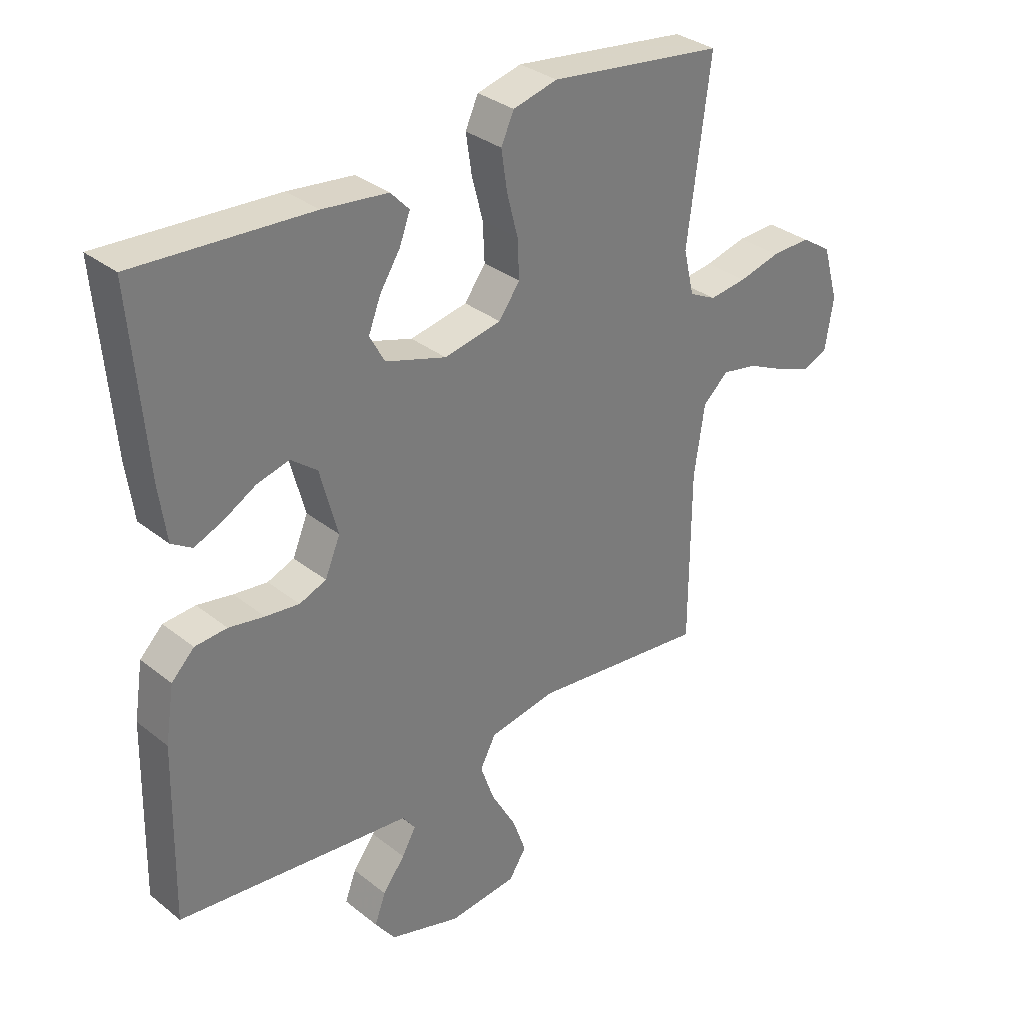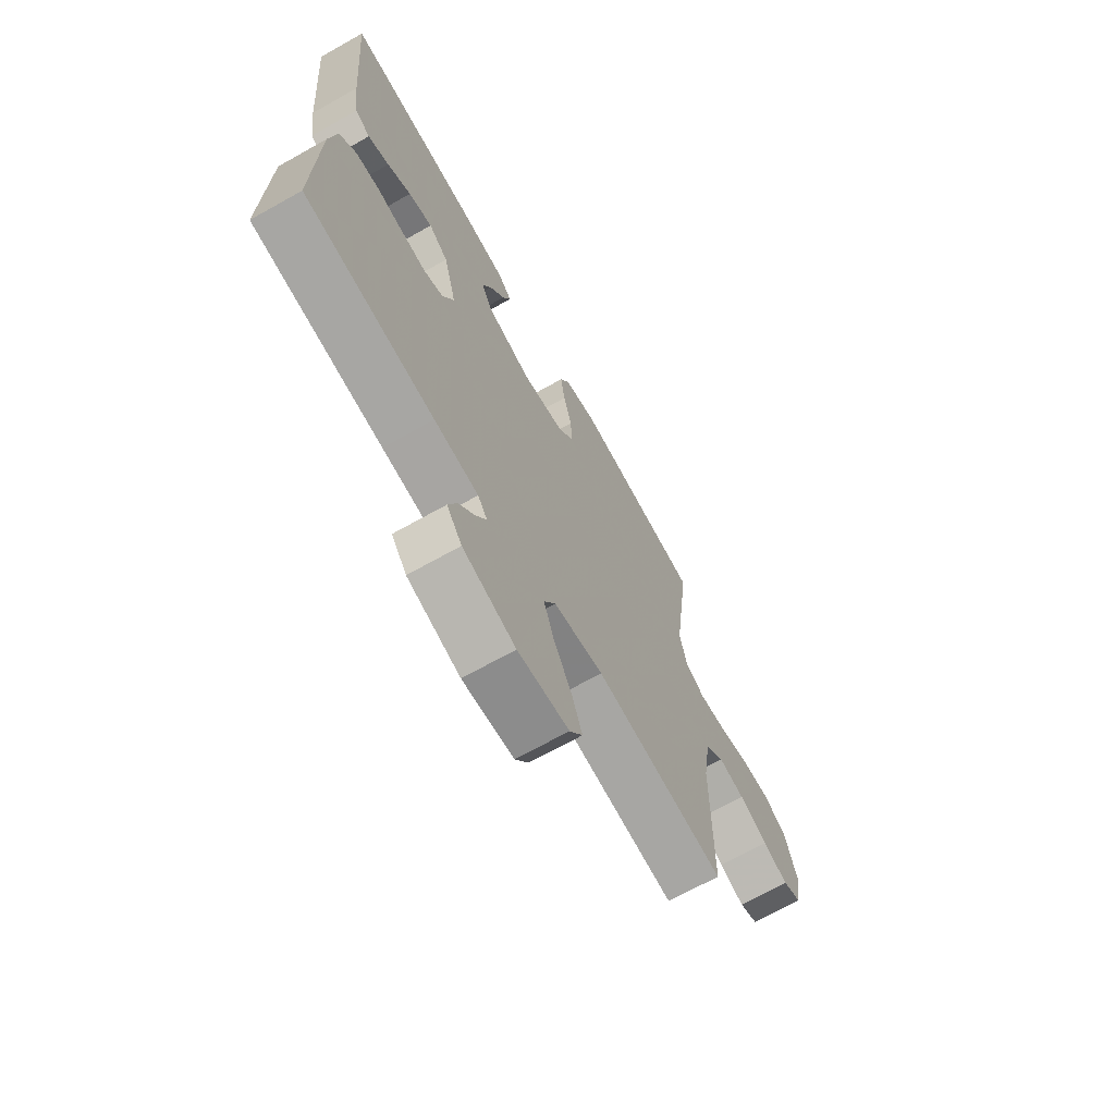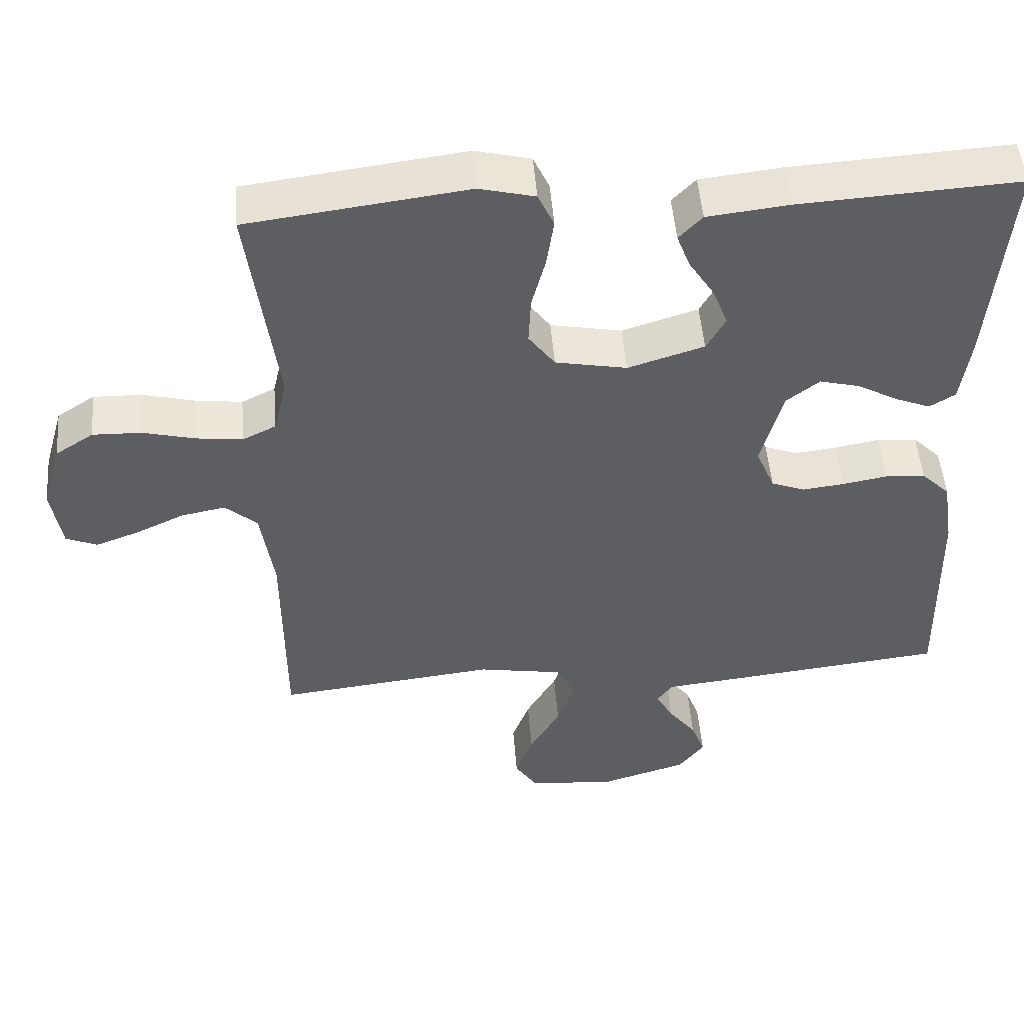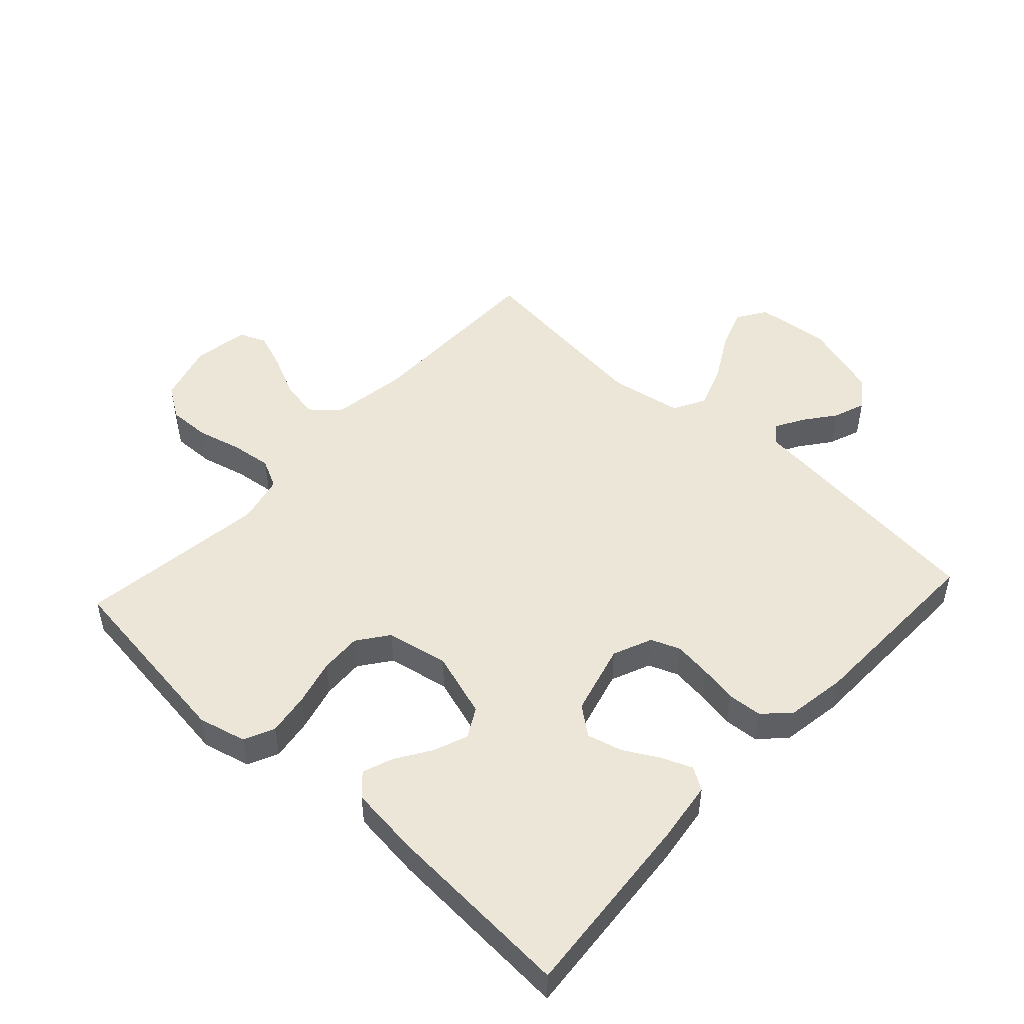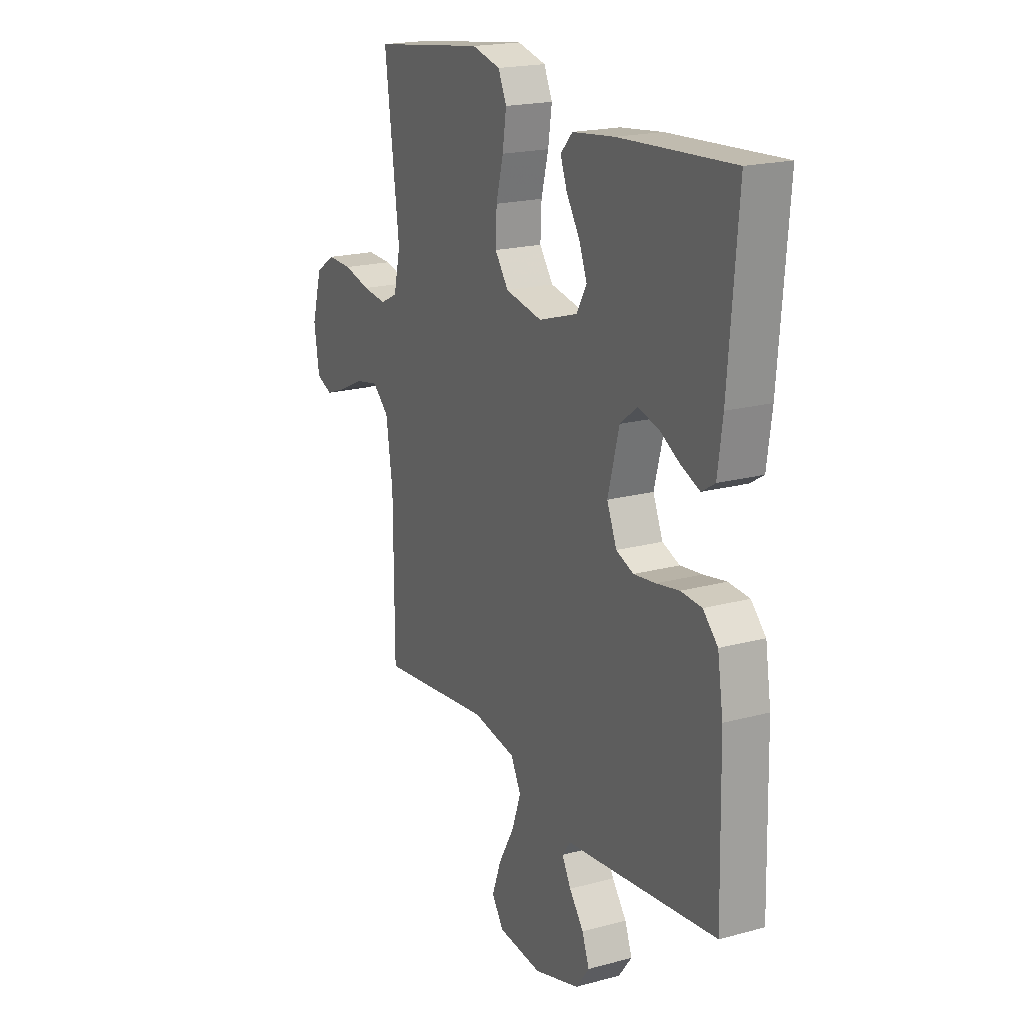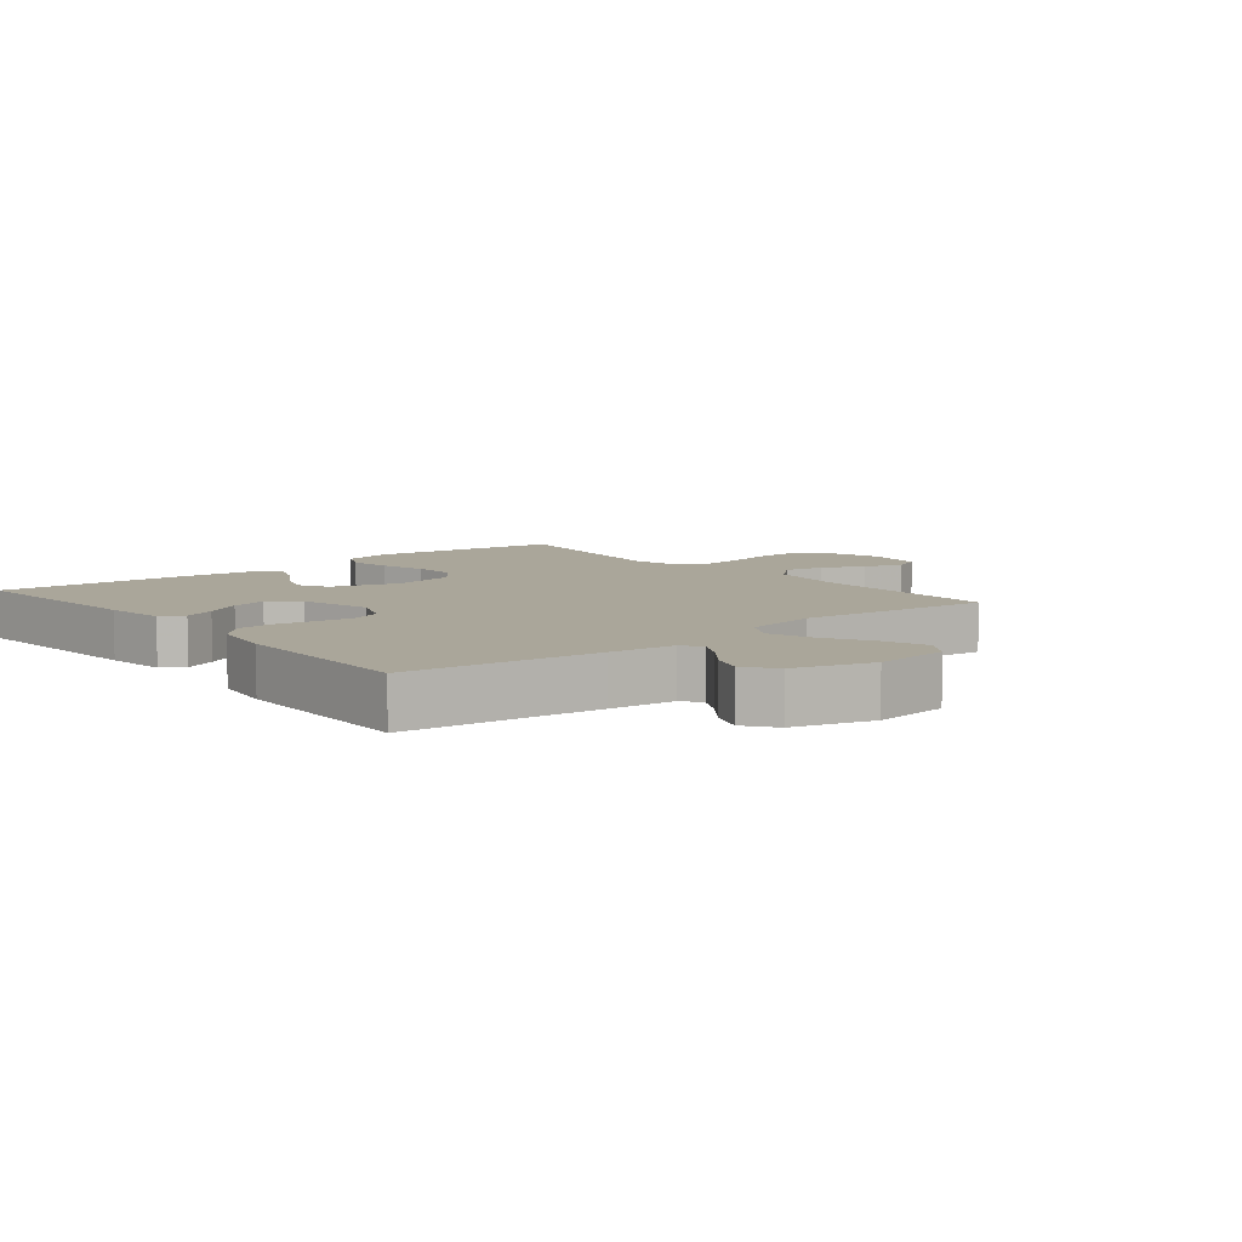
<metadata>
{"format":"obj","ext":"obj","renderer":"f3d","projection":"perspective","resolution":1024,"background":"white","views":[{"elev":32.8,"azim":137.5,"up":"+Z"},{"elev":-69.0,"azim":119.3,"up":"+Z"},{"elev":50.1,"azim":-4.6,"up":"+Z"},{"elev":49.4,"azim":42.7,"up":"+Y"},{"elev":19.5,"azim":63.1,"up":"+Z"},{"elev":7.8,"azim":140.5,"up":"+Y"}]}
</metadata>
<code>
v 0.5 0.07 0.5
v 0.475 0.07 0.2
v 0.462 0.07 0.105
v 0.427 0.07 0.083
v 0.378 0.07 0.103
v 0.323 0.07 0.134
v 0.268 0.07 0.148
v 0.223 0.07 0.113
v 0.193 0.07 0
v 0.219 0.07 -0.062
v 0.265 0.07 -0.08
v 0.323 0.07 -0.073
v 0.384 0.07 -0.062
v 0.439 0.07 -0.066
v 0.478 0.07 -0.105
v 0.493 0.07 -0.2
v 0.5 0.07 -0.5
v 0.2 0.07 -0.534
v 0.098 0.07 -0.545
v 0.076 0.07 -0.575
v 0.1 0.07 -0.618
v 0.138 0.07 -0.668
v 0.157 0.07 -0.719
v 0.122 0.07 -0.766
v 0 0.07 -0.803
v -0.118 0.07 -0.791
v -0.148 0.07 -0.745
v -0.124 0.07 -0.679
v -0.082 0.07 -0.605
v -0.058 0.07 -0.537
v -0.085 0.07 -0.486
v -0.2 0.07 -0.466
v -0.5 0.07 -0.5
v -0.501 0.07 -0.2
v -0.519 0.07 -0.08
v -0.563 0.07 -0.041
v -0.624 0.07 -0.053
v -0.69 0.07 -0.084
v -0.749 0.07 -0.106
v -0.792 0.07 -0.088
v -0.806 0.07 0
v -0.779 0.07 0.094
v -0.727 0.07 0.128
v -0.66 0.07 0.126
v -0.589 0.07 0.108
v -0.525 0.07 0.1
v -0.479 0.07 0.123
v -0.461 0.07 0.2
v -0.5 0.07 0.5
v -0.2 0.07 0.539
v -0.124 0.07 0.52
v -0.102 0.07 0.472
v -0.112 0.07 0.405
v -0.131 0.07 0.332
v -0.134 0.07 0.266
v -0.098 0.07 0.217
v 0 0.07 0.198
v 0.104 0.07 0.231
v 0.13 0.07 0.278
v 0.109 0.07 0.332
v 0.074 0.07 0.387
v 0.056 0.07 0.435
v 0.088 0.07 0.469
v 0.2 0.07 0.482
v 0.5 0 0.5
v 0.475 0 0.2
v 0.462 0 0.105
v 0.427 0 0.083
v 0.378 0 0.103
v 0.323 0 0.134
v 0.268 0 0.148
v 0.223 0 0.113
v 0.193 0 0
v 0.219 0 -0.062
v 0.265 0 -0.08
v 0.323 0 -0.073
v 0.384 0 -0.062
v 0.439 0 -0.066
v 0.478 0 -0.105
v 0.493 0 -0.2
v 0.5 0 -0.5
v 0.2 0 -0.534
v 0.098 0 -0.545
v 0.076 0 -0.575
v 0.1 0 -0.618
v 0.138 0 -0.668
v 0.157 0 -0.719
v 0.122 0 -0.766
v 0 0 -0.803
v -0.118 0 -0.791
v -0.148 0 -0.745
v -0.124 0 -0.679
v -0.082 0 -0.605
v -0.058 0 -0.537
v -0.085 0 -0.486
v -0.2 0 -0.466
v -0.5 0 -0.5
v -0.501 0 -0.2
v -0.519 0 -0.08
v -0.563 0 -0.041
v -0.624 0 -0.053
v -0.69 0 -0.084
v -0.749 0 -0.106
v -0.792 0 -0.088
v -0.806 0 0
v -0.779 0 0.094
v -0.727 0 0.128
v -0.66 0 0.126
v -0.589 0 0.108
v -0.525 0 0.1
v -0.479 0 0.123
v -0.461 0 0.2
v -0.5 0 0.5
v -0.2 0 0.539
v -0.124 0 0.52
v -0.102 0 0.472
v -0.112 0 0.405
v -0.131 0 0.332
v -0.134 0 0.266
v -0.098 0 0.217
v 0 0 0.198
v 0.104 0 0.231
v 0.13 0 0.278
v 0.109 0 0.332
v 0.074 0 0.387
v 0.056 0 0.435
v 0.088 0 0.469
v 0.2 0 0.482
f 60 61 62 63
f 59 60 63 64
f 51 52 53 54
f 51 54 55
f 48 49 50 51
f 47 48 51 55
f 46 47 55 56
f 42 43 44 45
f 42 45 46
f 41 42 46
f 37 38 39 40
f 37 40 41 46
f 32 33 34
f 31 32 34 35
f 26 27 28 29
f 26 29 30
f 25 26 30
f 24 25 30
f 21 22 23 24
f 20 21 24 30
f 19 20 30 31
f 12 13 14 15
f 11 12 15 16
f 10 11 16 17
f 3 4 5 6
f 3 6 7
f 2 3 7
f 59 64 1 2
f 58 59 2 7
f 57 58 7 8
f 56 57 8 9
f 36 37 46 56
f 35 36 56 9
f 31 35 9 10
f 18 19 31
f 10 17 18 31
f 127 126 125 124
f 128 127 124 123
f 118 117 116 115
f 119 118 115
f 115 114 113 112
f 119 115 112 111
f 120 119 111 110
f 109 108 107 106
f 110 109 106
f 110 106 105
f 104 103 102 101
f 110 105 104 101
f 98 97 96
f 99 98 96 95
f 93 92 91 90
f 94 93 90
f 94 90 89
f 94 89 88
f 88 87 86 85
f 94 88 85 84
f 95 94 84 83
f 79 78 77 76
f 80 79 76 75
f 81 80 75 74
f 70 69 68 67
f 71 70 67
f 71 67 66
f 66 65 128 123
f 71 66 123 122
f 72 71 122 121
f 73 72 121 120
f 120 110 101 100
f 73 120 100 99
f 74 73 99 95
f 95 83 82
f 95 82 81 74
f 1 65 66 2
f 2 66 67 3
f 3 67 68 4
f 4 68 69 5
f 5 69 70 6
f 6 70 71 7
f 7 71 72 8
f 8 72 73 9
f 9 73 74 10
f 10 74 75 11
f 11 75 76 12
f 12 76 77 13
f 13 77 78 14
f 14 78 79 15
f 15 79 80 16
f 16 80 81 17
f 17 81 82 18
f 18 82 83 19
f 19 83 84 20
f 20 84 85 21
f 21 85 86 22
f 22 86 87 23
f 23 87 88 24
f 24 88 89 25
f 25 89 90 26
f 26 90 91 27
f 27 91 92 28
f 28 92 93 29
f 29 93 94 30
f 30 94 95 31
f 31 95 96 32
f 32 96 97 33
f 33 97 98 34
f 34 98 99 35
f 35 99 100 36
f 36 100 101 37
f 37 101 102 38
f 38 102 103 39
f 39 103 104 40
f 40 104 105 41
f 41 105 106 42
f 42 106 107 43
f 43 107 108 44
f 44 108 109 45
f 45 109 110 46
f 46 110 111 47
f 47 111 112 48
f 48 112 113 49
f 49 113 114 50
f 50 114 115 51
f 51 115 116 52
f 52 116 117 53
f 53 117 118 54
f 54 118 119 55
f 55 119 120 56
f 56 120 121 57
f 57 121 122 58
f 58 122 123 59
f 59 123 124 60
f 60 124 125 61
f 61 125 126 62
f 62 126 127 63
f 63 127 128 64
f 64 128 65 1

</code>
